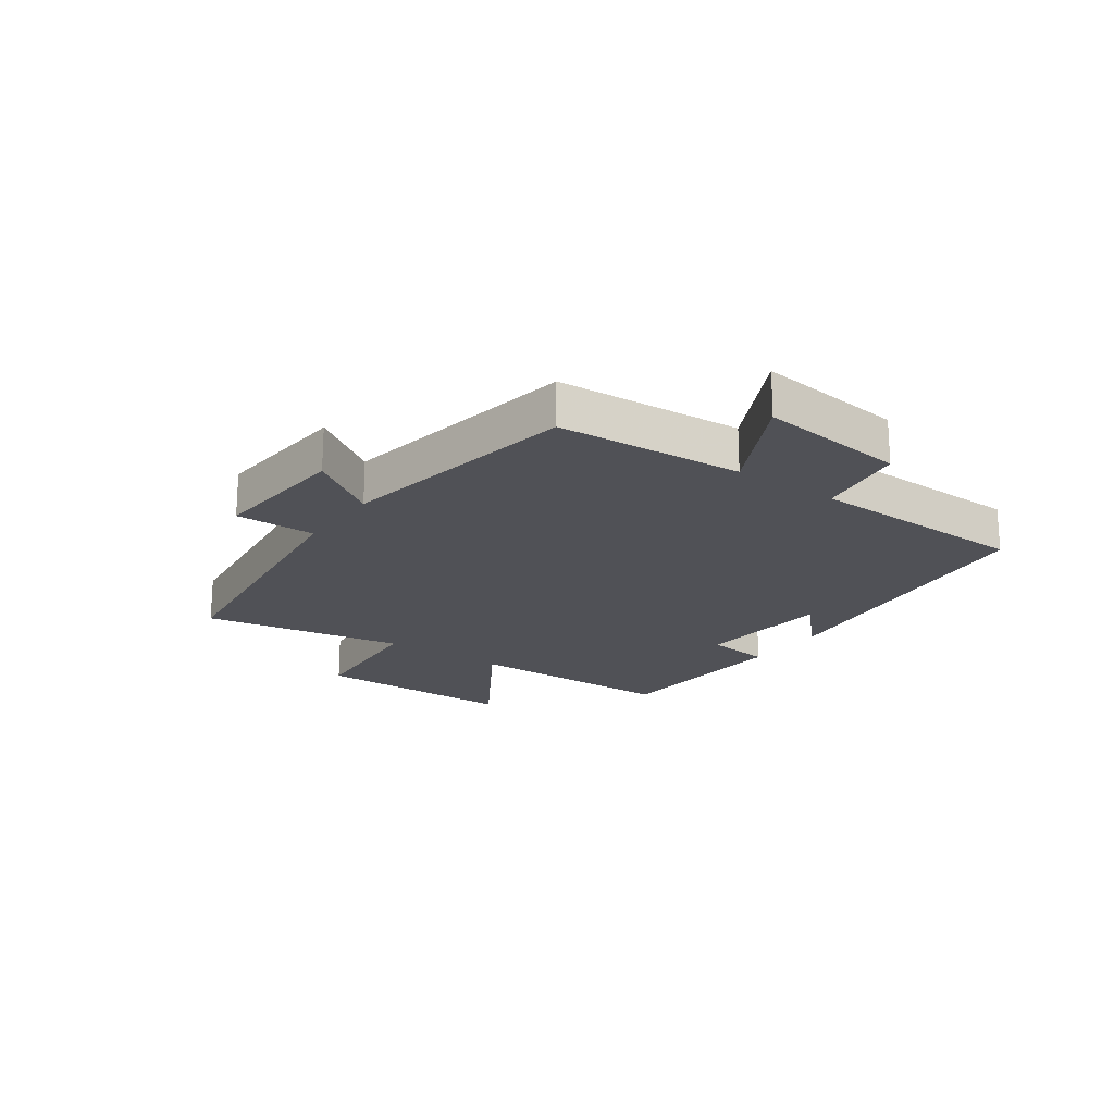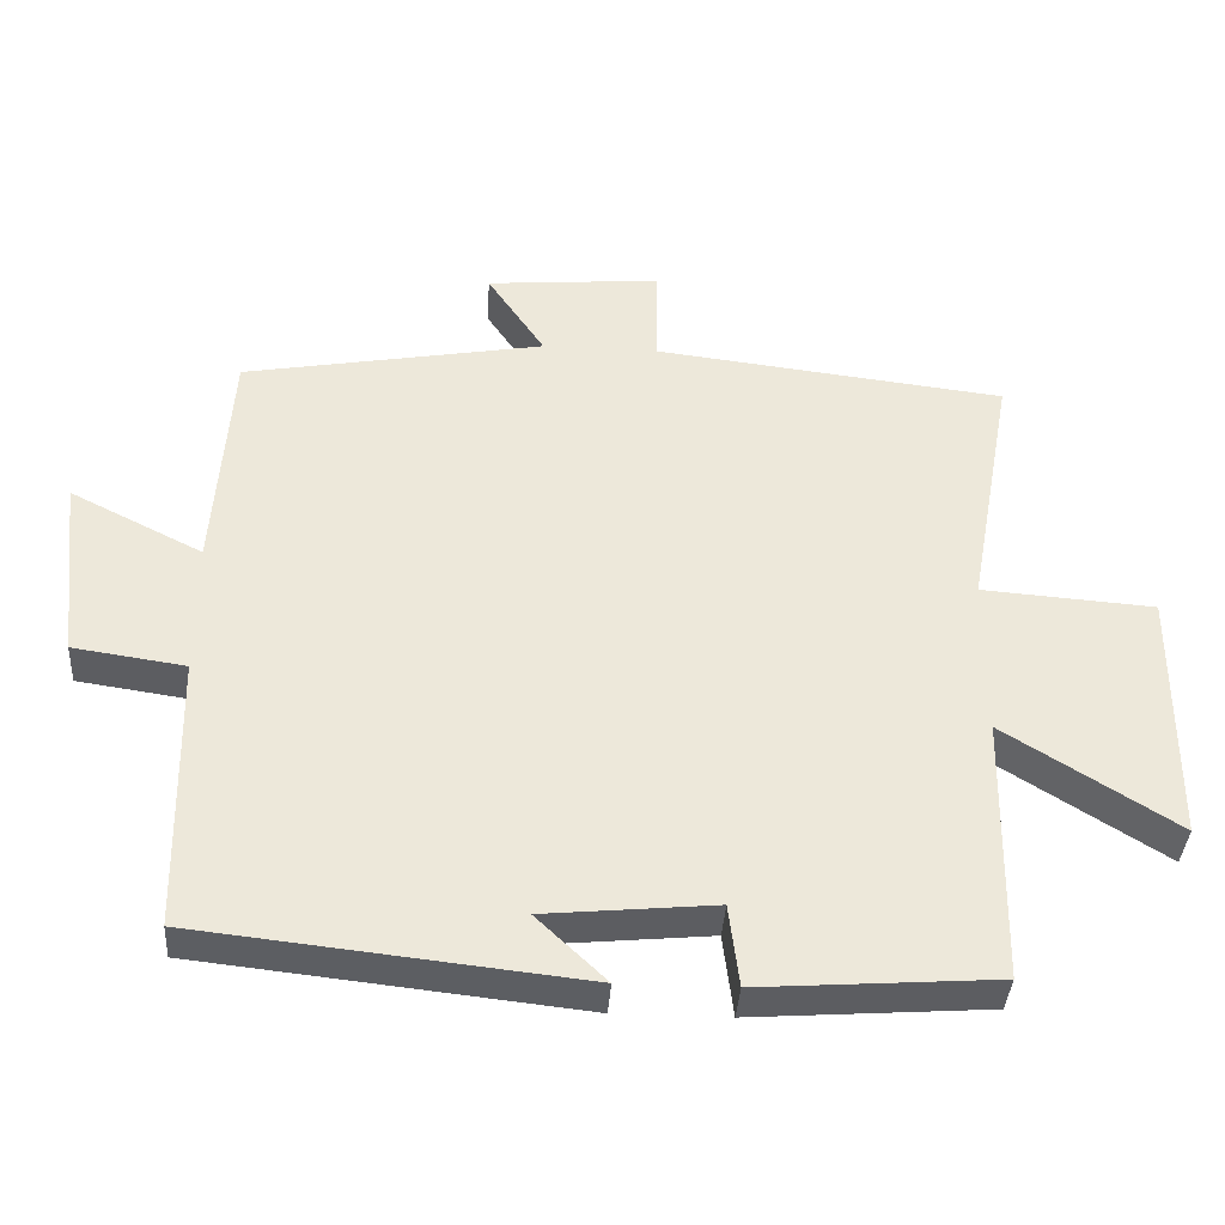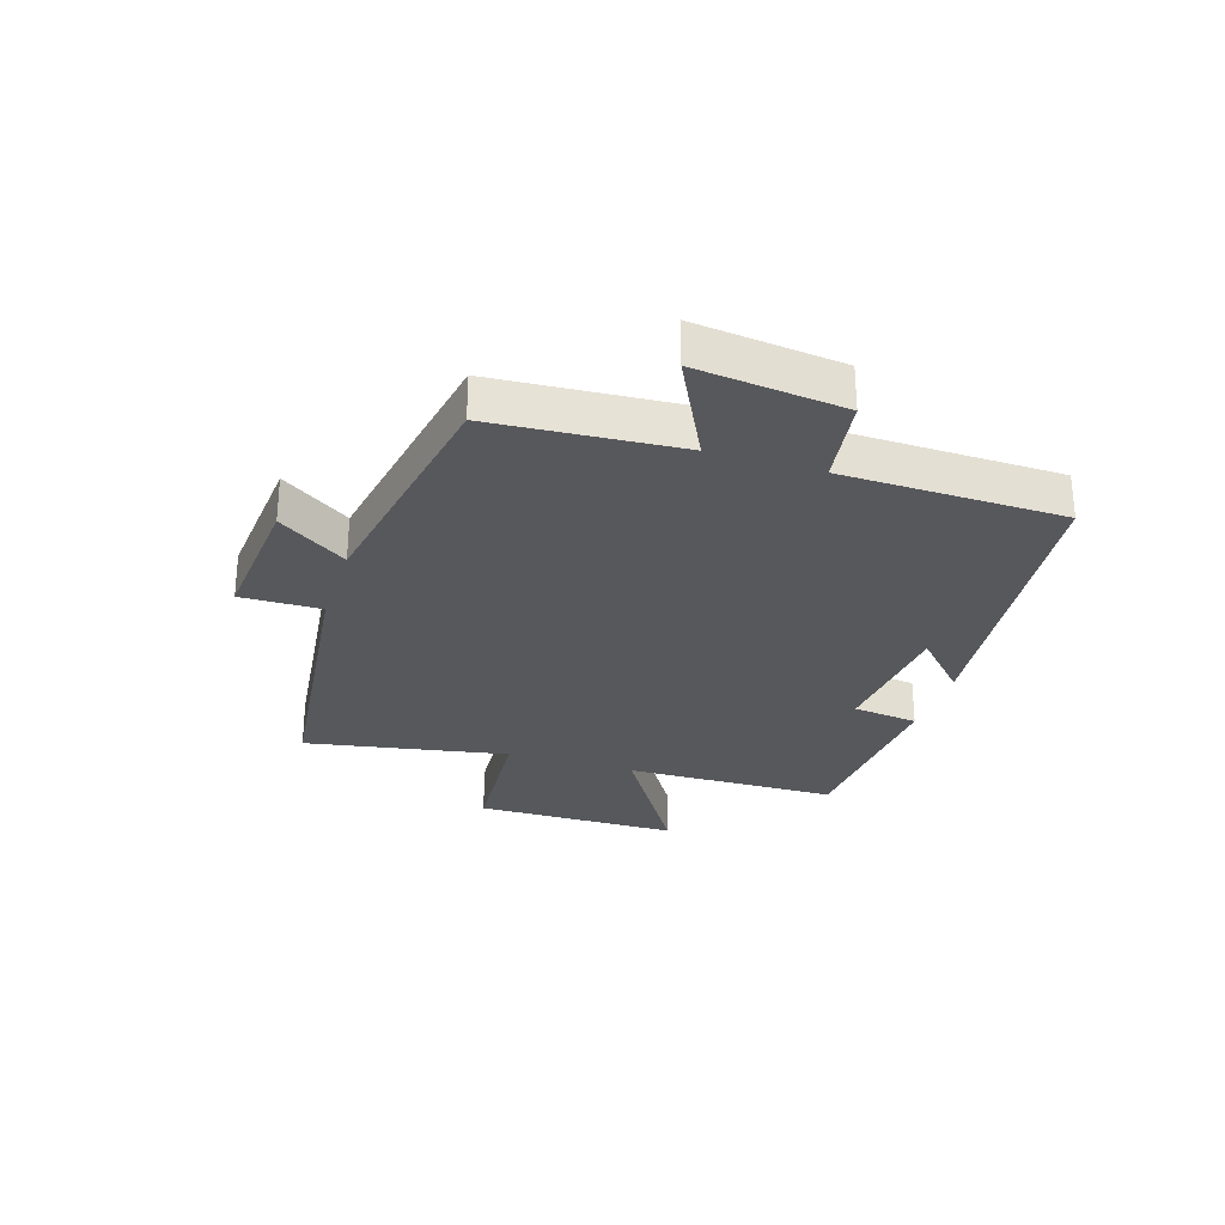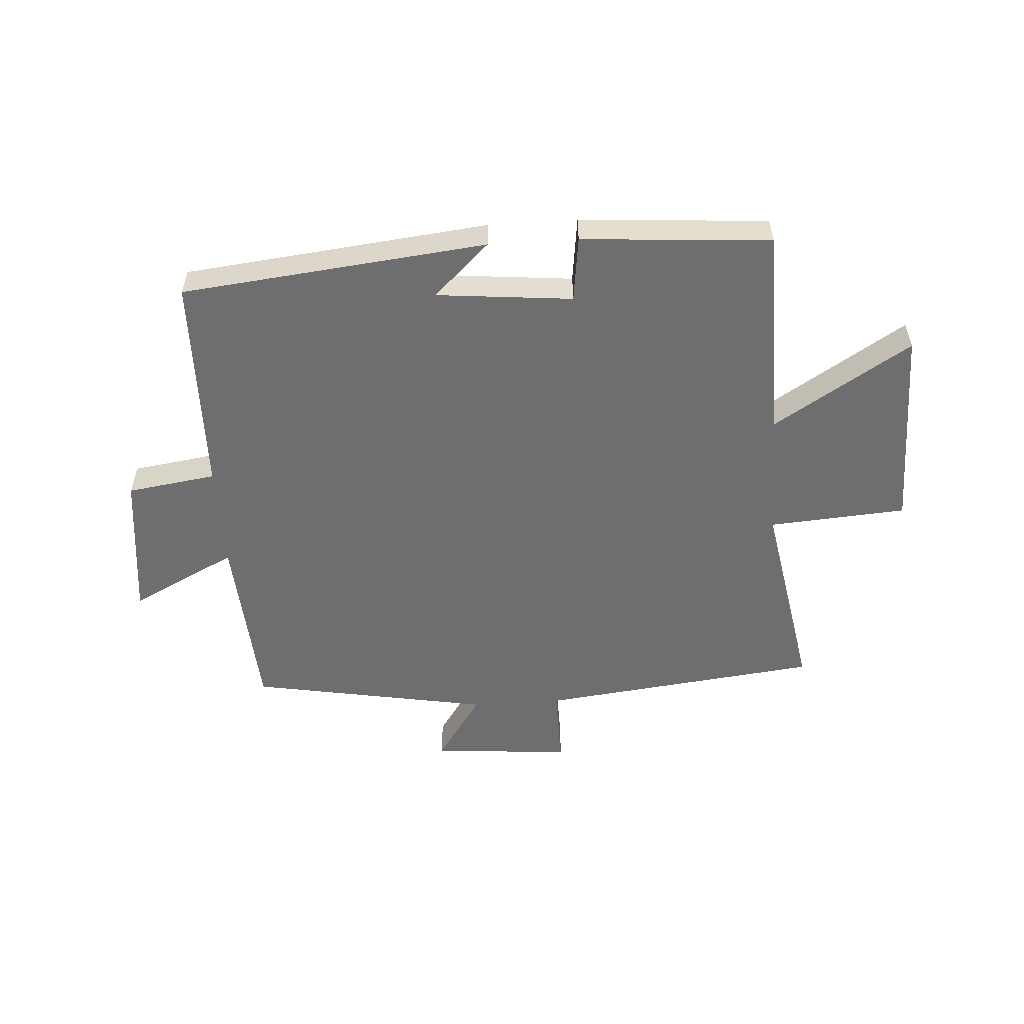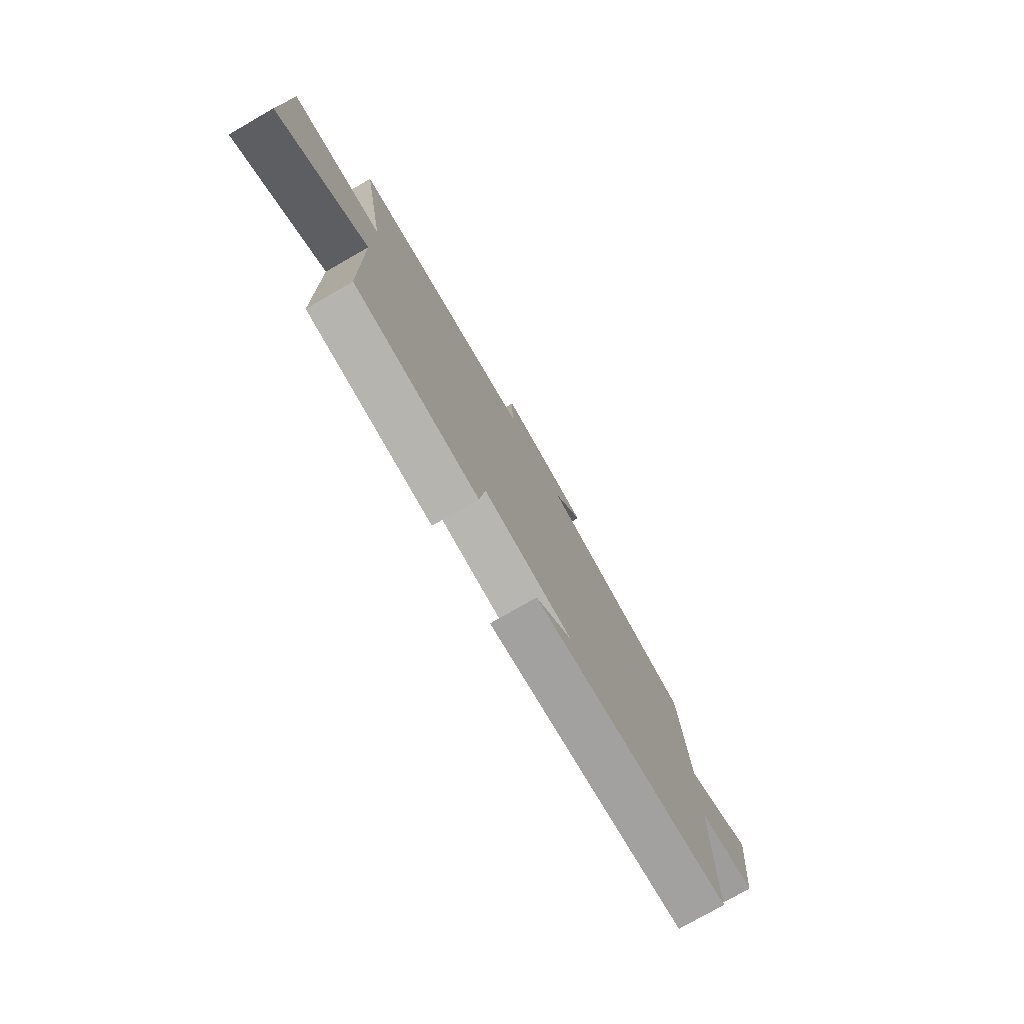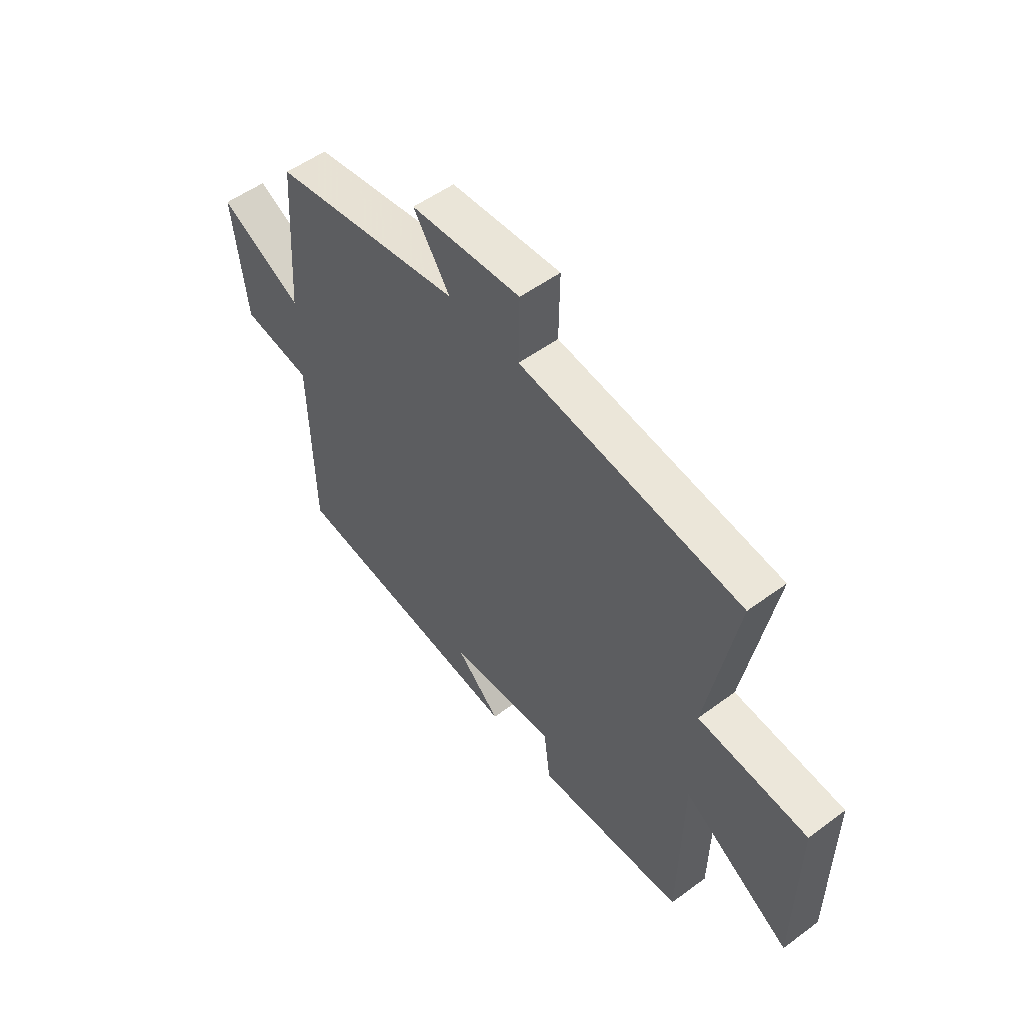
<metadata>
{"format":"obj","ext":"obj","renderer":"f3d","projection":"perspective","resolution":1024,"background":"white","views":[{"elev":-20.3,"azim":54.7,"up":"+Y"},{"elev":-37.9,"azim":176.3,"up":"+Z"},{"elev":-28.4,"azim":72.4,"up":"+Y"},{"elev":-54.4,"azim":-176.3,"up":"+Y"},{"elev":-77.3,"azim":-60.2,"up":"+Z"},{"elev":53.2,"azim":-128.3,"up":"+Z"}]}
</metadata>
<code>
v 0.493 0.07 -0.444
v -0.024 0.07 -0.5
v 0.07 0.07 -0.411
v -0.16 0.07 -0.389
v -0.174 0.07 -0.5
v -0.494 0.07 -0.477
v -0.5 0.07 -0.116
v -0.732 0.07 -0.261
v -0.734 0.07 0.085
v -0.5 0.07 0.102
v -0.562 0.07 0.444
v -0.086 0.07 0.5
v -0.088 0.07 0.636
v 0.148 0.07 0.616
v 0.07 0.07 0.5
v 0.478 0.07 0.427
v 0.5 0.07 0.112
v 0.679 0.07 0.202
v 0.651 0.07 -0.048
v 0.5 0.07 -0.07
v 0.493 0 -0.444
v -0.024 0 -0.5
v 0.07 0 -0.411
v -0.16 0 -0.389
v -0.174 0 -0.5
v -0.494 0 -0.477
v -0.5 0 -0.116
v -0.732 0 -0.261
v -0.734 0 0.085
v -0.5 0 0.102
v -0.562 0 0.444
v -0.086 0 0.5
v -0.088 0 0.636
v 0.148 0 0.616
v 0.07 0 0.5
v 0.478 0 0.427
v 0.5 0 0.112
v 0.679 0 0.202
v 0.651 0 -0.048
v 0.5 0 -0.07
f 17 18 19 20
f 17 20 1
f 16 17 1
f 15 16 1
f 12 13 14 15
f 12 15 1
f 11 12 1
f 10 11 1
f 7 8 9 10
f 6 7 10
f 5 6 10
f 4 5 10
f 3 4 10 1
f 1 2 3
f 40 39 38 37
f 21 40 37
f 21 37 36
f 21 36 35
f 35 34 33 32
f 21 35 32
f 21 32 31
f 21 31 30
f 30 29 28 27
f 30 27 26
f 30 26 25
f 30 25 24
f 21 30 24 23
f 23 22 21
f 1 21 22 2
f 2 22 23 3
f 3 23 24 4
f 4 24 25 5
f 5 25 26 6
f 6 26 27 7
f 7 27 28 8
f 8 28 29 9
f 9 29 30 10
f 10 30 31 11
f 11 31 32 12
f 12 32 33 13
f 13 33 34 14
f 14 34 35 15
f 15 35 36 16
f 16 36 37 17
f 17 37 38 18
f 18 38 39 19
f 19 39 40 20
f 20 40 21 1

</code>
